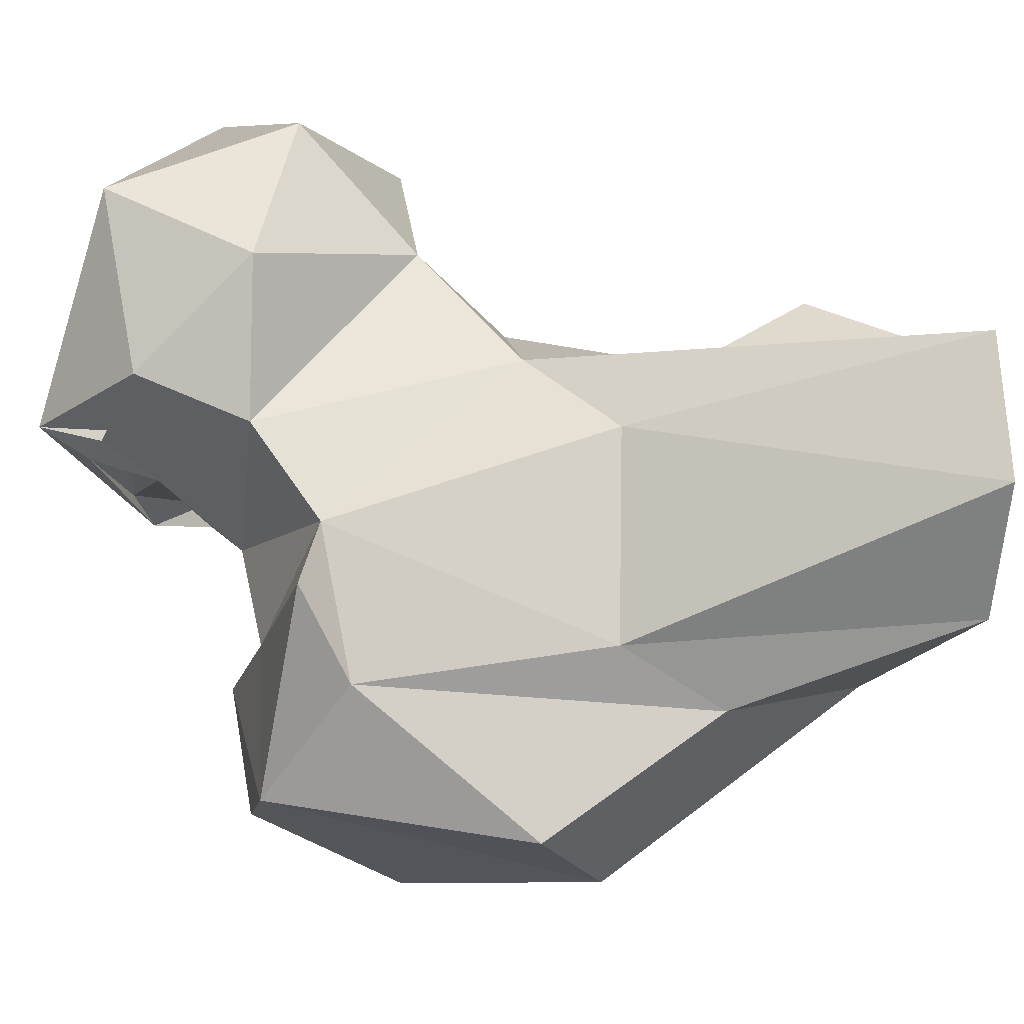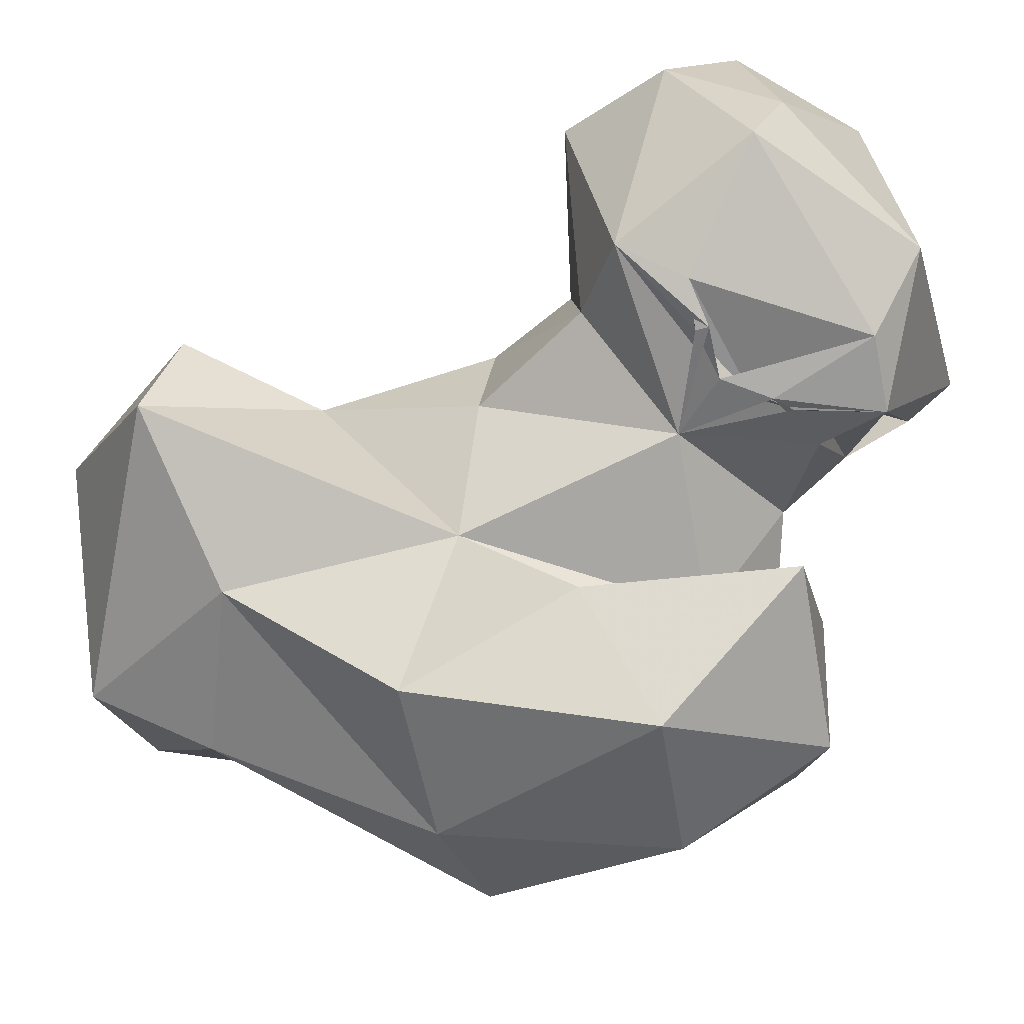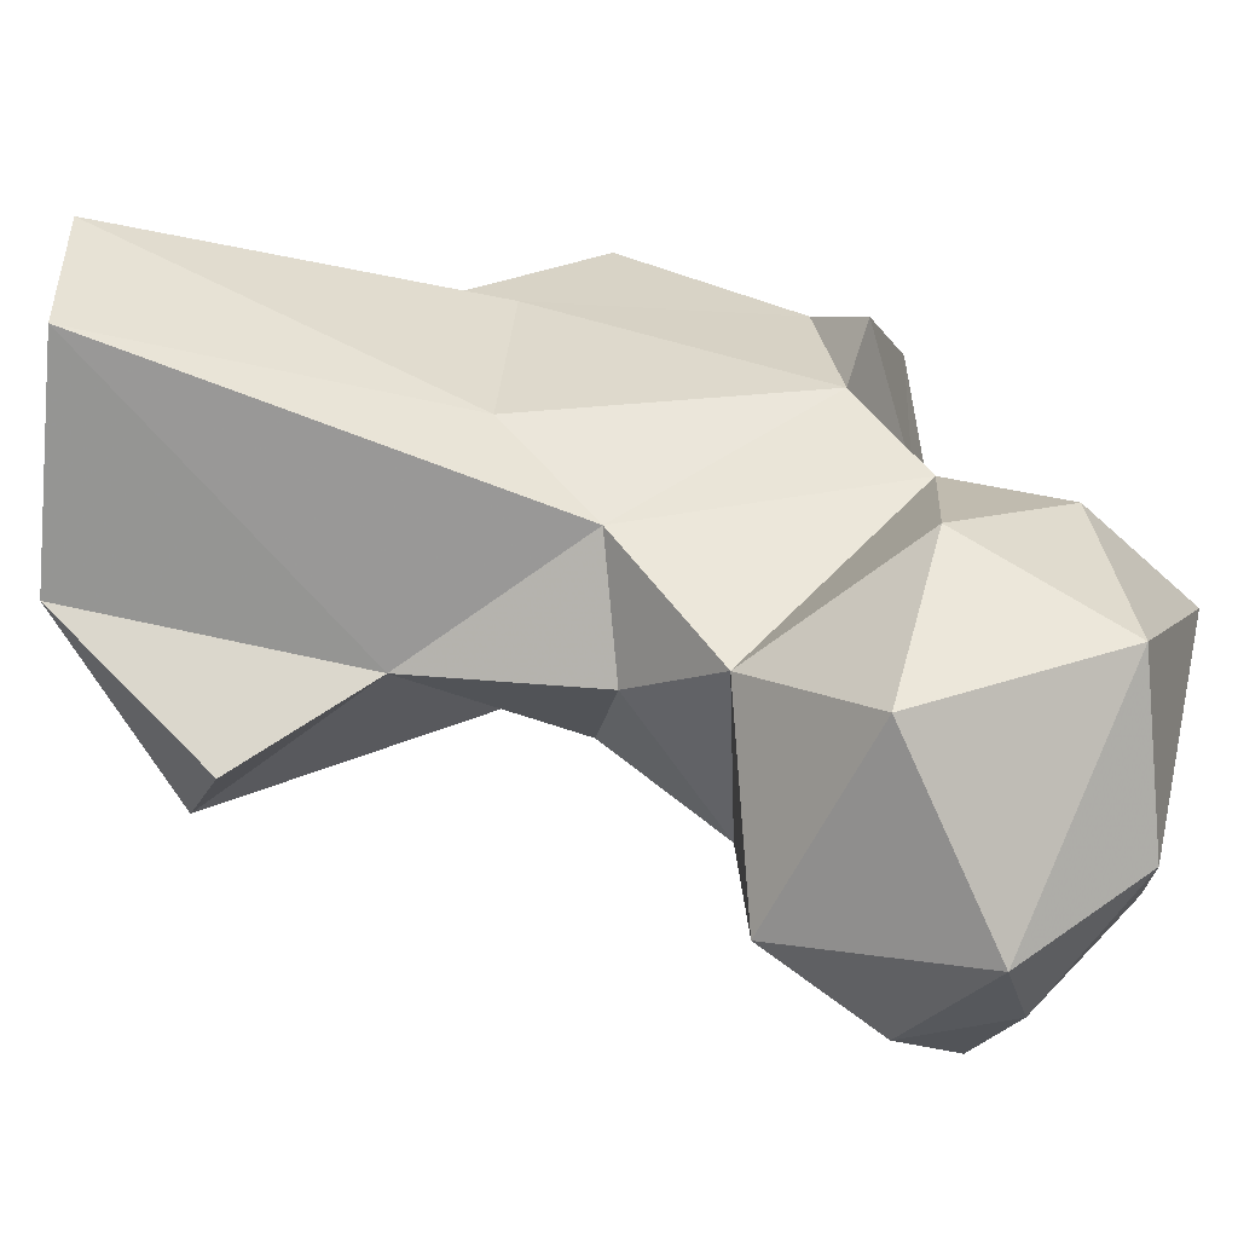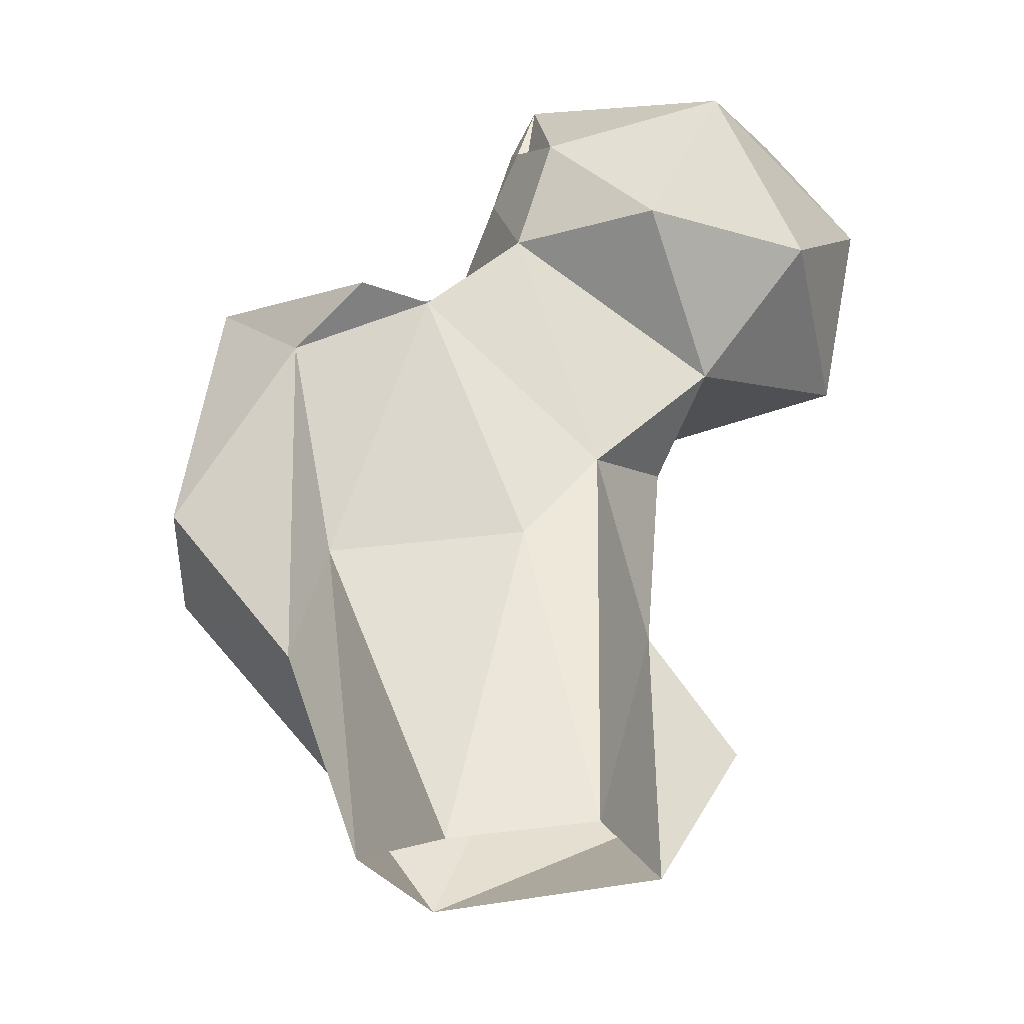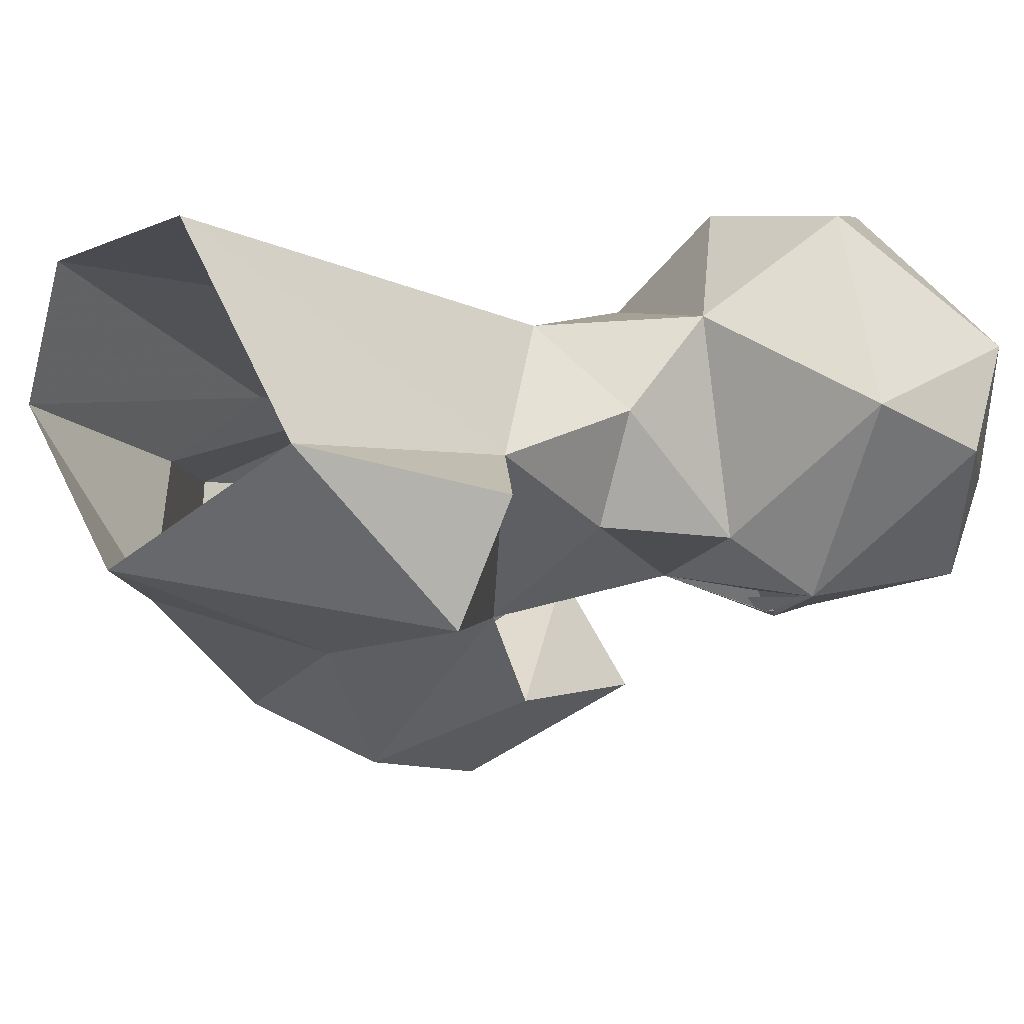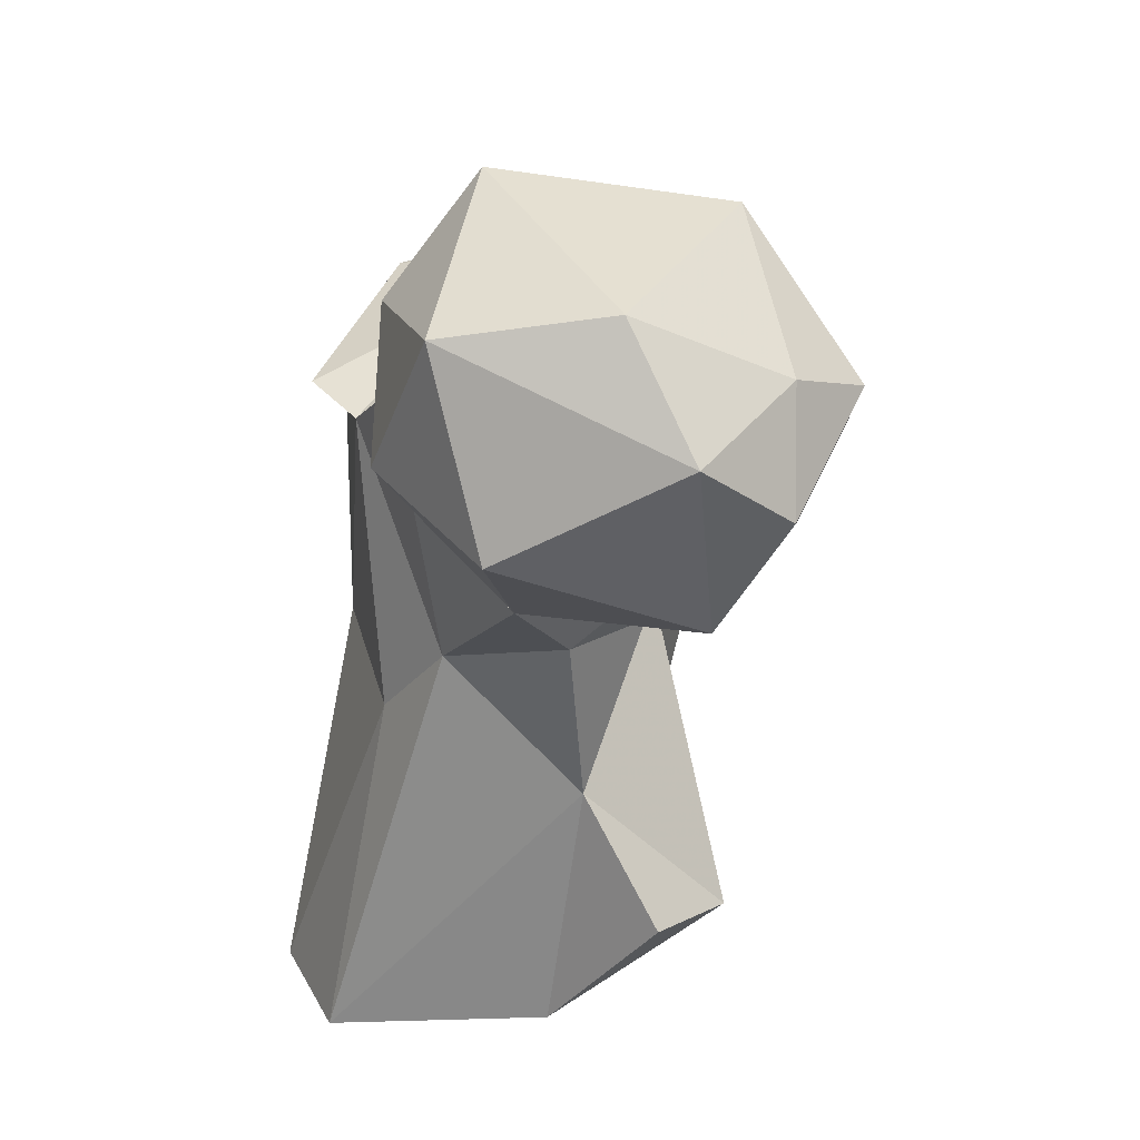
<metadata>
{"format":"obj","ext":"obj","renderer":"f3d","projection":"perspective","resolution":1024,"background":"white","views":[{"elev":51.3,"azim":93.8,"up":"+Y"},{"elev":-74.3,"azim":-76.0,"up":"+Y"},{"elev":58.1,"azim":-83.0,"up":"+Y"},{"elev":-21.9,"azim":162.1,"up":"+Z"},{"elev":9.8,"azim":-141.1,"up":"+Y"},{"elev":31.1,"azim":-129.9,"up":"+Z"}]}
</metadata>
<code>
v 308.4 158.4 -0.9416
v 273.5 153.7 15.6
v 283.6 174 1.62
v 322.6 174.8 1.112
v 299.6 196.2 2.317
v 316.3 190.8 0.3268
v 316.3 151.9 12.79
v 270.1 167.8 20.38
v 296.2 147.3 20.18
v 282.6 169.1 34.53
v 304.2 182.5 42.06
v 329.5 164.5 28.83
v 326.2 171.3 41
v 293.8 181.2 53.72
v 339.2 142.8 41.71
v 326.2 133.3 38.91
v 306.8 129 39.47
v 296 146.6 48.82
v 344 158.1 48.44
v 284.2 158.1 54.08
v 301.2 133.1 61.51
v 281.8 171.8 56.65
v 330.7 167.6 70.31
v 314.8 120.5 67.18
v 333.3 129.9 65.85
v 315.4 176.9 74.85
v 275.6 155.8 68.59
v 337.6 153.5 80.56
v 312.4 139.5 65.61
v 312.5 148.3 74.72
v 290.7 148.1 76.3
v 324.2 176.9 76.39
v 278.9 182.2 67.15
v 305.8 158.2 86.42
v 256.9 173.1 71.53
v 304 179.9 84.03
v 267.5 148.8 74.27
v 326.4 132.5 84.7
v 315.5 143.2 87.48
v 269.6 193.7 81.55
v 304 130.2 86.23
v 290 192.8 84.46
v 251.9 166.5 84.75
v 278.5 144.4 80.85
v 272.8 145.8 81.53
v 319.3 158.1 82.44
v 278.3 143.6 82.43
v 284.8 145.2 82.3
v 279.5 146.9 80.72
v 288.6 148.7 85.61
v 259 149.8 92.41
v 254.3 178 93.94
v 296.5 150.4 91.98
v 288.5 145 87.72
v 284.2 145.4 100.5
v 293.4 151.2 92.96
v 258.2 161.1 97.1
v 300.5 183 97.48
v 293.5 146.4 100
v 290.6 146 89.77
v 303.8 168.1 95.74
v 280.3 192.2 103.1
v 294.5 153.5 101.7
v 276.9 151.7 108.2
v 300.1 176.2 97.75
v 266.3 177.6 106.6
v 301.2 168.1 104.1
v 301.5 172.1 102.3
v 300.4 172.8 101.1
v 298.4 170.3 110.4
f 62 66 70
f 59 70 64
f 55 59 64
f 67 68 70
f 59 63 67
f 68 69 70
f 51 64 57
f 58 69 63
f 61 67 65
f 58 63 65
f 52 66 62
f 56 61 63
f 53 61 56
f 55 56 63
f 61 68 67
f 48 63 59
f 42 62 58
f 40 52 62
f 36 58 61
f 43 57 52
f 40 62 42
f 56 60 59
f 31 53 60
f 34 61 53
f 48 60 50
f 53 54 60
f 50 60 54
f 48 54 55
f 50 56 55
f 45 55 51
f 54 59 55
f 43 51 57
f 31 50 54
f 28 46 39
f 27 35 33
f 28 39 38
f 18 21 29
f 33 40 42
f 35 52 40
f 37 51 43
f 31 54 48
f 48 50 49
f 21 24 41
f 37 45 51
f 18 30 31
f 17 24 21
f 31 44 47
f 45 49 50
f 7 15 16
f 31 34 53
f 31 47 49
f 65 67 69
f 9 17 18
f 30 46 34
f 36 42 58
f 31 49 37
f 44 45 47
f 37 47 45
f 37 48 47
f 31 56 50
f 21 39 29
f 37 49 44
f 26 46 32
f 28 32 46
f 24 38 41
f 21 41 39
f 52 57 66
f 57 64 66
f 34 36 61
f 33 42 36
f 59 67 70
f 27 31 37
f 26 36 34
f 29 39 30
f 25 28 38
f 48 55 63
f 16 24 17
f 24 25 38
f 6 11 13
f 35 37 43
f 45 50 55
f 14 36 26
f 51 55 64
f 14 33 36
f 58 68 61
f 20 31 27
f 30 34 31
f 22 27 33
f 64 70 66
f 14 22 33
f 18 31 20
f 33 35 40
f 11 14 26
f 16 25 24
f 4 12 7
f 15 19 28
f 48 59 60
f 38 39 41
f 37 44 48
f 15 28 25
f 65 69 68
f 15 25 16
f 11 26 13
f 7 16 9
f 13 26 23
f 30 39 46
f 12 23 19
f 63 69 67
f 27 37 35
f 31 60 56
f 26 34 46
f 12 13 23
f 2 8 3
f 47 48 49
f 10 22 14
f 17 21 18
f 58 70 69
f 2 9 18
f 9 16 17
f 31 48 44
f 2 18 10
f 5 14 11
f 5 10 14
f 7 12 15
f 23 32 28
f 3 10 5
f 10 18 20
f 4 13 12
f 2 10 8
f 12 19 15
f 58 62 70
f 3 8 10
f 61 65 63
f 53 56 59
f 35 43 52
f 18 29 30
f 1 2 3
f 10 20 22
f 58 65 68
f 1 7 9
f 23 26 32
f 5 11 6
f 19 23 28
f 20 27 22
f 1 4 7
f 44 49 45
f 53 59 54
f 4 6 13
f 1 9 2

</code>
